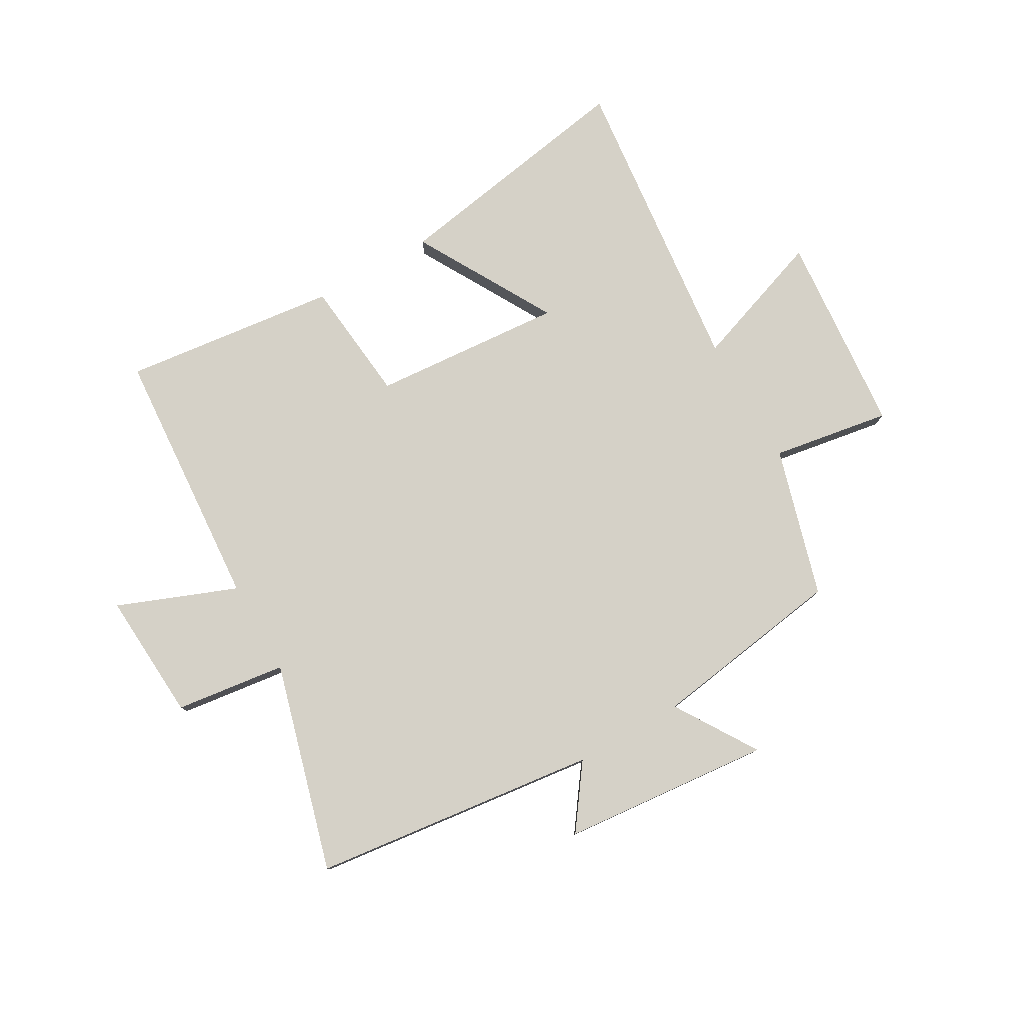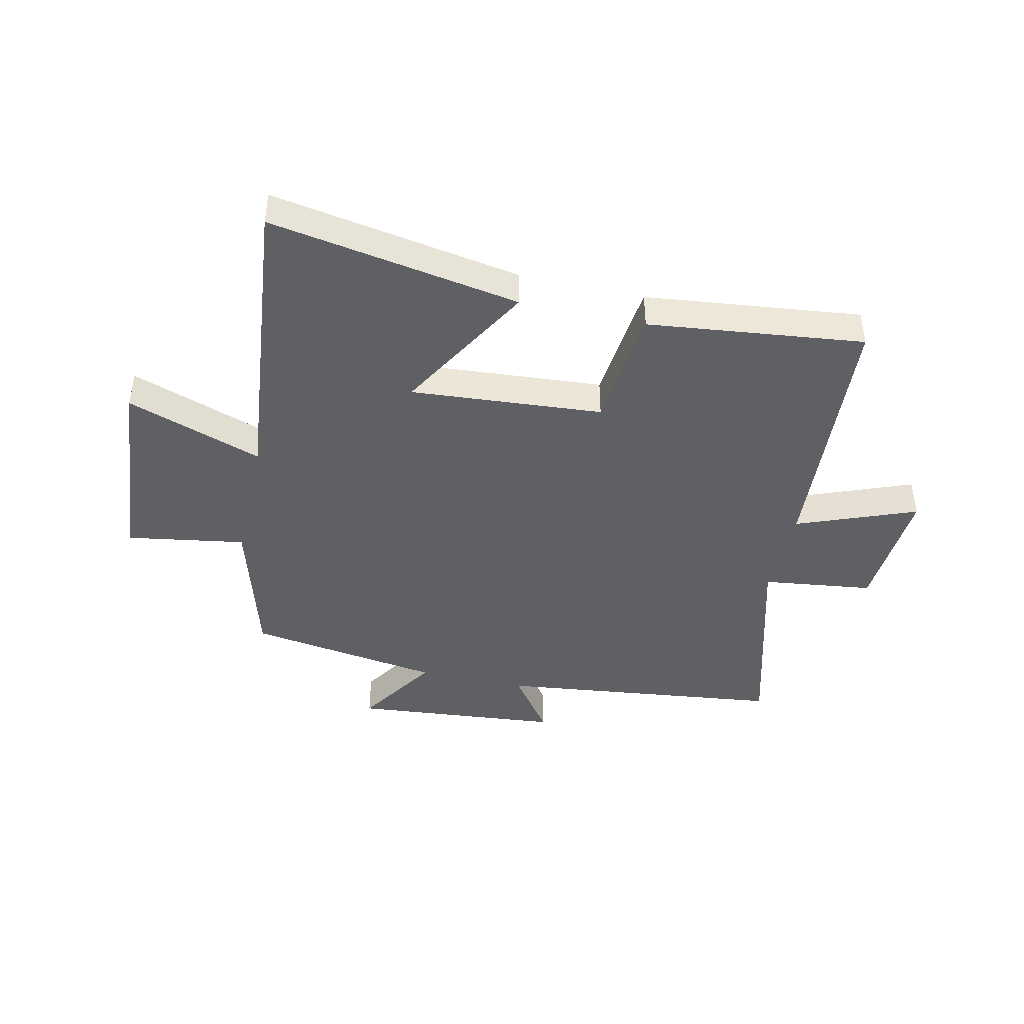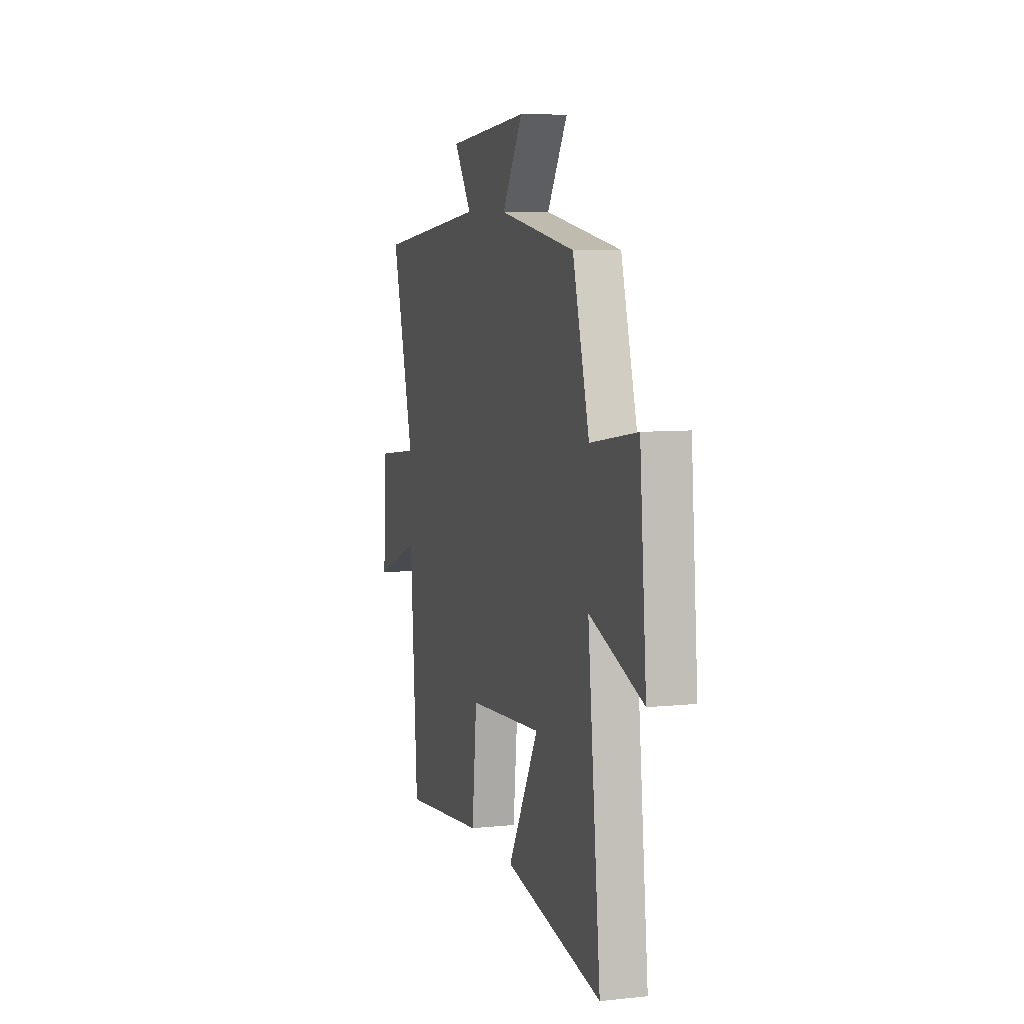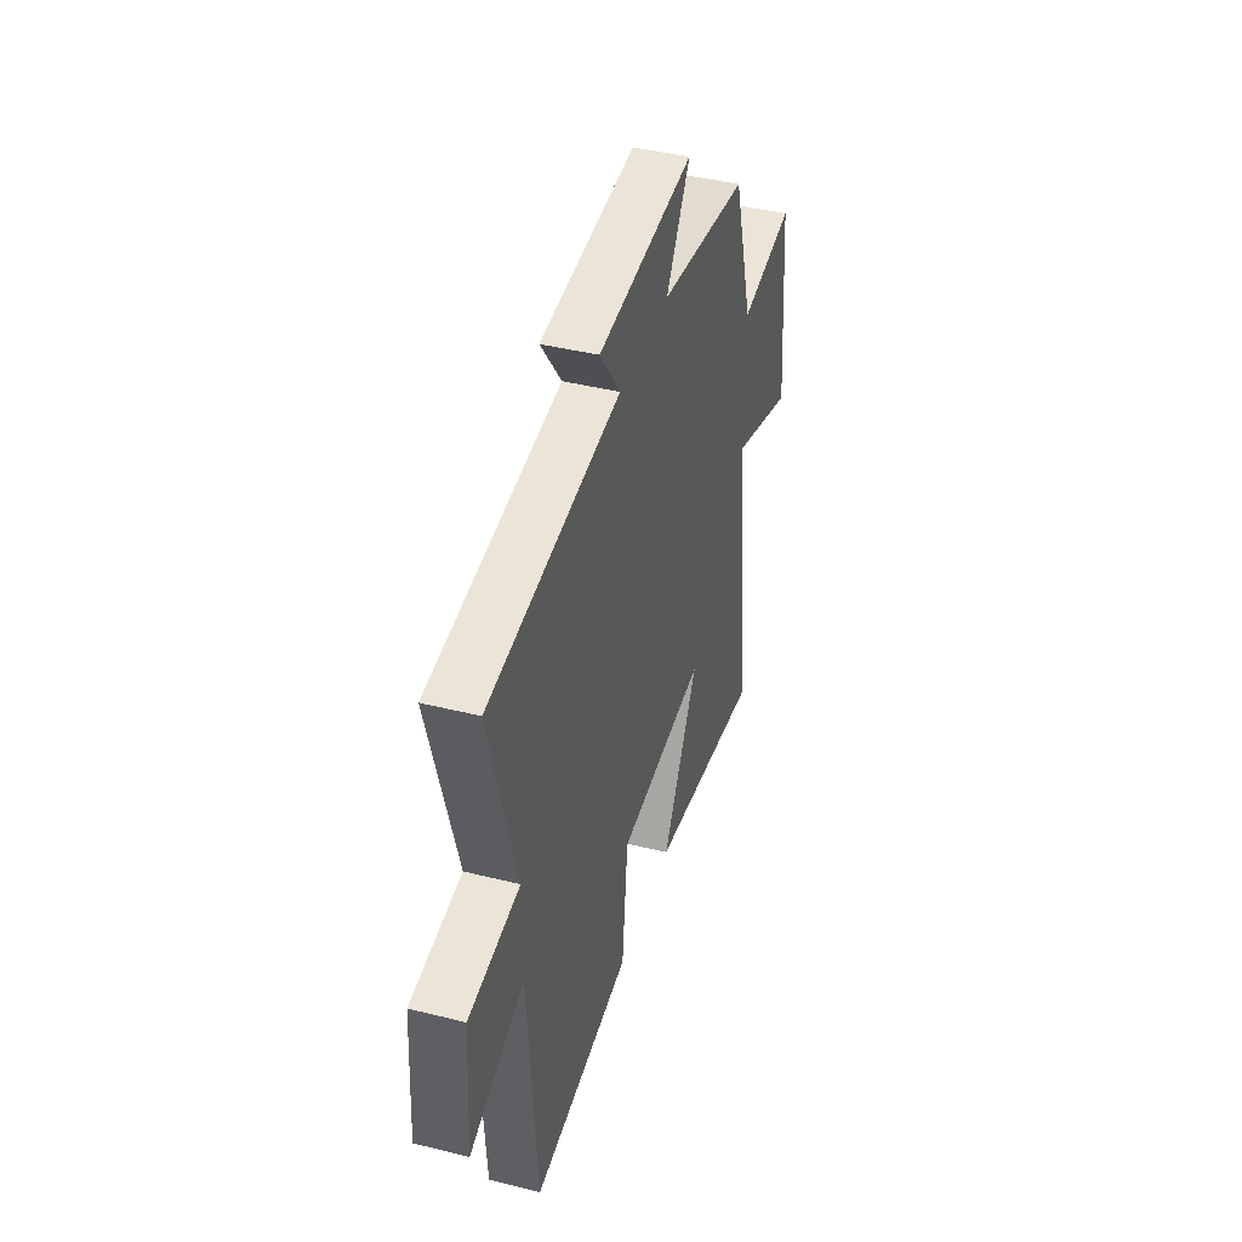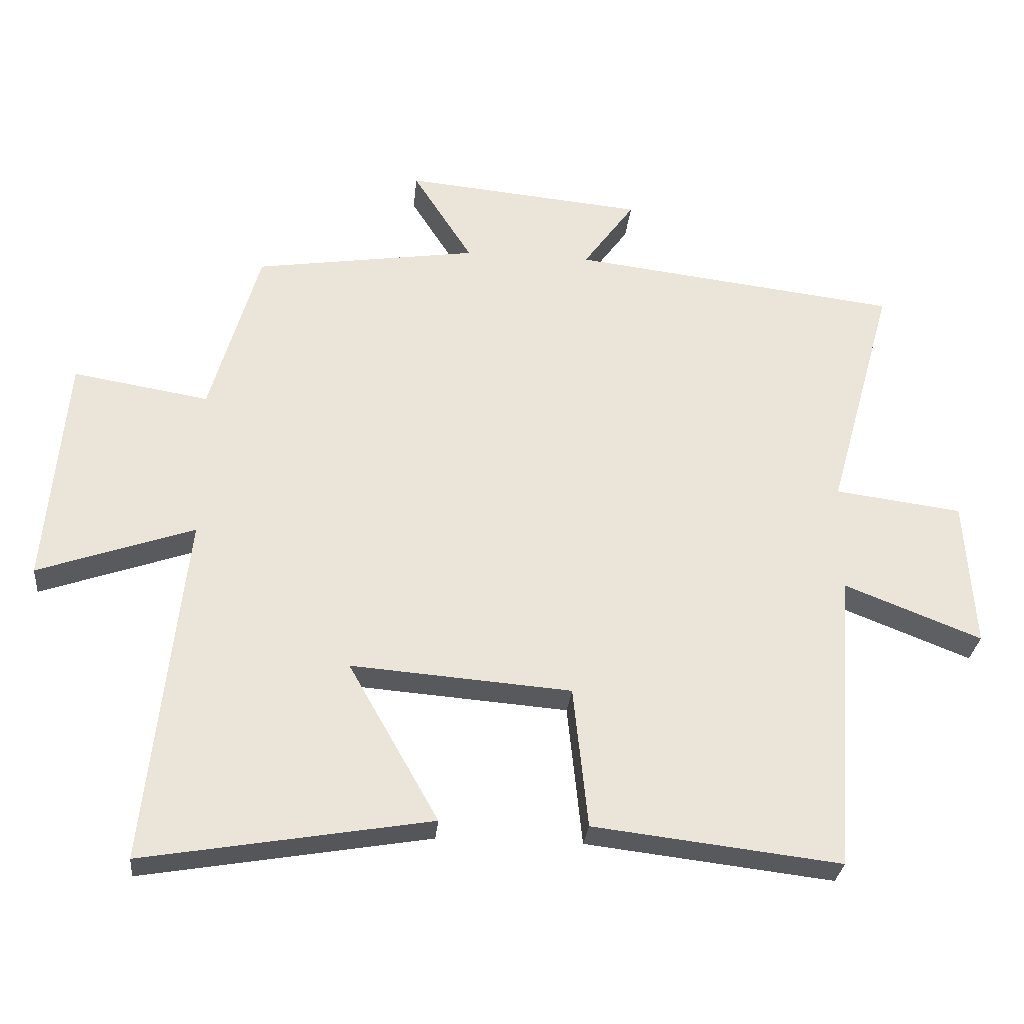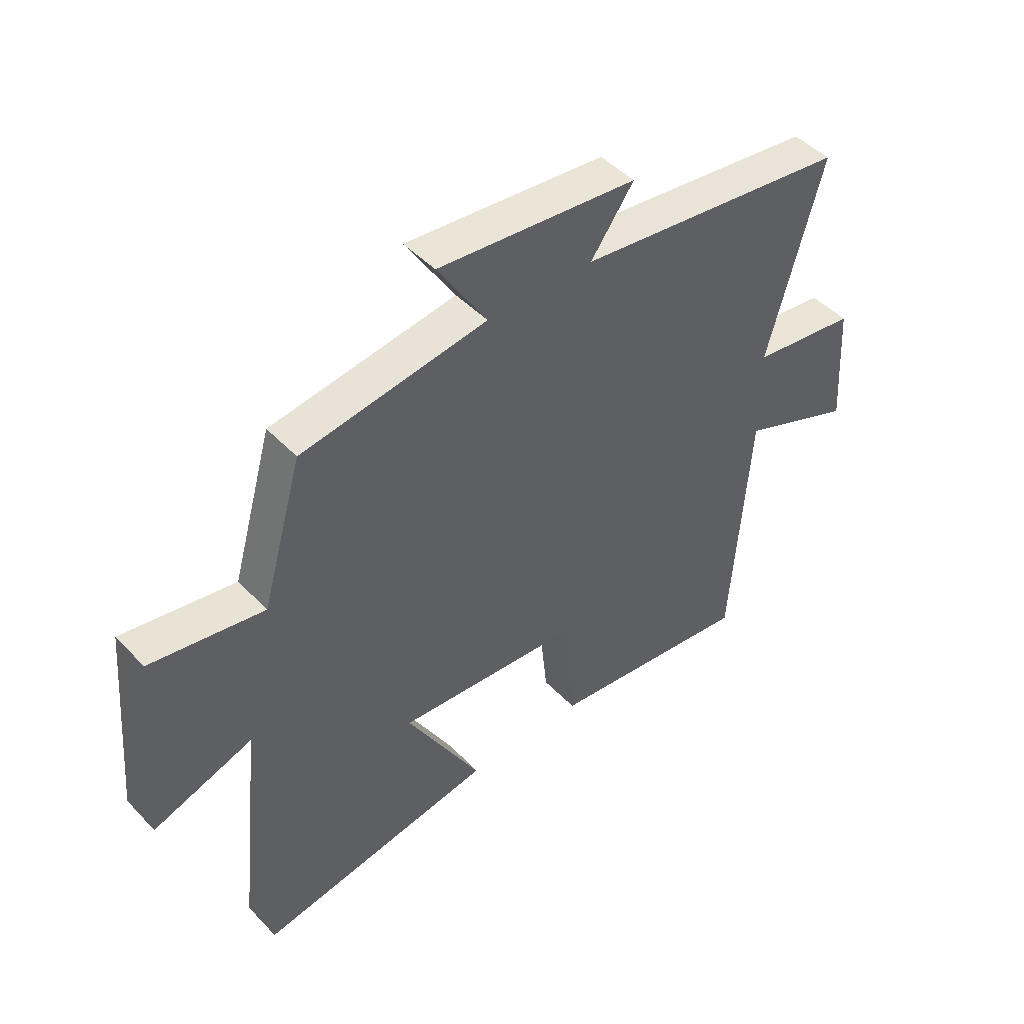
<metadata>
{"format":"obj","ext":"obj","renderer":"f3d","projection":"perspective","resolution":1024,"background":"white","views":[{"elev":79.1,"azim":-29.8,"up":"+Y"},{"elev":-43.2,"azim":167.2,"up":"+Y"},{"elev":7.5,"azim":73.5,"up":"+Z"},{"elev":42.0,"azim":-73.2,"up":"+Z"},{"elev":-29.3,"azim":174.4,"up":"+Z"},{"elev":46.2,"azim":139.5,"up":"+Z"}]}
</metadata>
<code>
v -0.6 0.07 0.44
v -0.105 0.07 0.5
v -0.183 0.07 0.608
v 0.179 0.07 0.642
v 0.089 0.07 0.5
v 0.426 0.07 0.449
v 0.5 0.07 0.191
v 0.705 0.07 0.225
v 0.735 0.07 -0.125
v 0.5 0.07 -0.043
v 0.557 0.07 -0.574
v 0.124 0.07 -0.5
v 0.26 0.07 -0.26
v -0.072 0.07 -0.286
v -0.094 0.07 -0.5
v -0.467 0.07 -0.544
v -0.5 0.07 -0.088
v -0.706 0.07 -0.169
v -0.692 0.07 0.055
v -0.5 0.07 0.08
v -0.6 0 0.44
v -0.105 0 0.5
v -0.183 0 0.608
v 0.179 0 0.642
v 0.089 0 0.5
v 0.426 0 0.449
v 0.5 0 0.191
v 0.705 0 0.225
v 0.735 0 -0.125
v 0.5 0 -0.043
v 0.557 0 -0.574
v 0.124 0 -0.5
v 0.26 0 -0.26
v -0.072 0 -0.286
v -0.094 0 -0.5
v -0.467 0 -0.544
v -0.5 0 -0.088
v -0.706 0 -0.169
v -0.692 0 0.055
v -0.5 0 0.08
f 17 18 19 20
f 16 17 20
f 15 16 20
f 14 15 20
f 20 1 2
f 14 20 2
f 13 14 2
f 10 11 12 13
f 10 13 2
f 7 8 9 10
f 7 10 2
f 6 7 2
f 5 6 2
f 2 3 4 5
f 40 39 38 37
f 40 37 36
f 40 36 35
f 40 35 34
f 22 21 40
f 22 40 34
f 22 34 33
f 33 32 31 30
f 22 33 30
f 30 29 28 27
f 22 30 27
f 22 27 26
f 22 26 25
f 25 24 23 22
f 1 21 22 2
f 2 22 23 3
f 3 23 24 4
f 4 24 25 5
f 5 25 26 6
f 6 26 27 7
f 7 27 28 8
f 8 28 29 9
f 9 29 30 10
f 10 30 31 11
f 11 31 32 12
f 12 32 33 13
f 13 33 34 14
f 14 34 35 15
f 15 35 36 16
f 16 36 37 17
f 17 37 38 18
f 18 38 39 19
f 19 39 40 20
f 20 40 21 1

</code>
